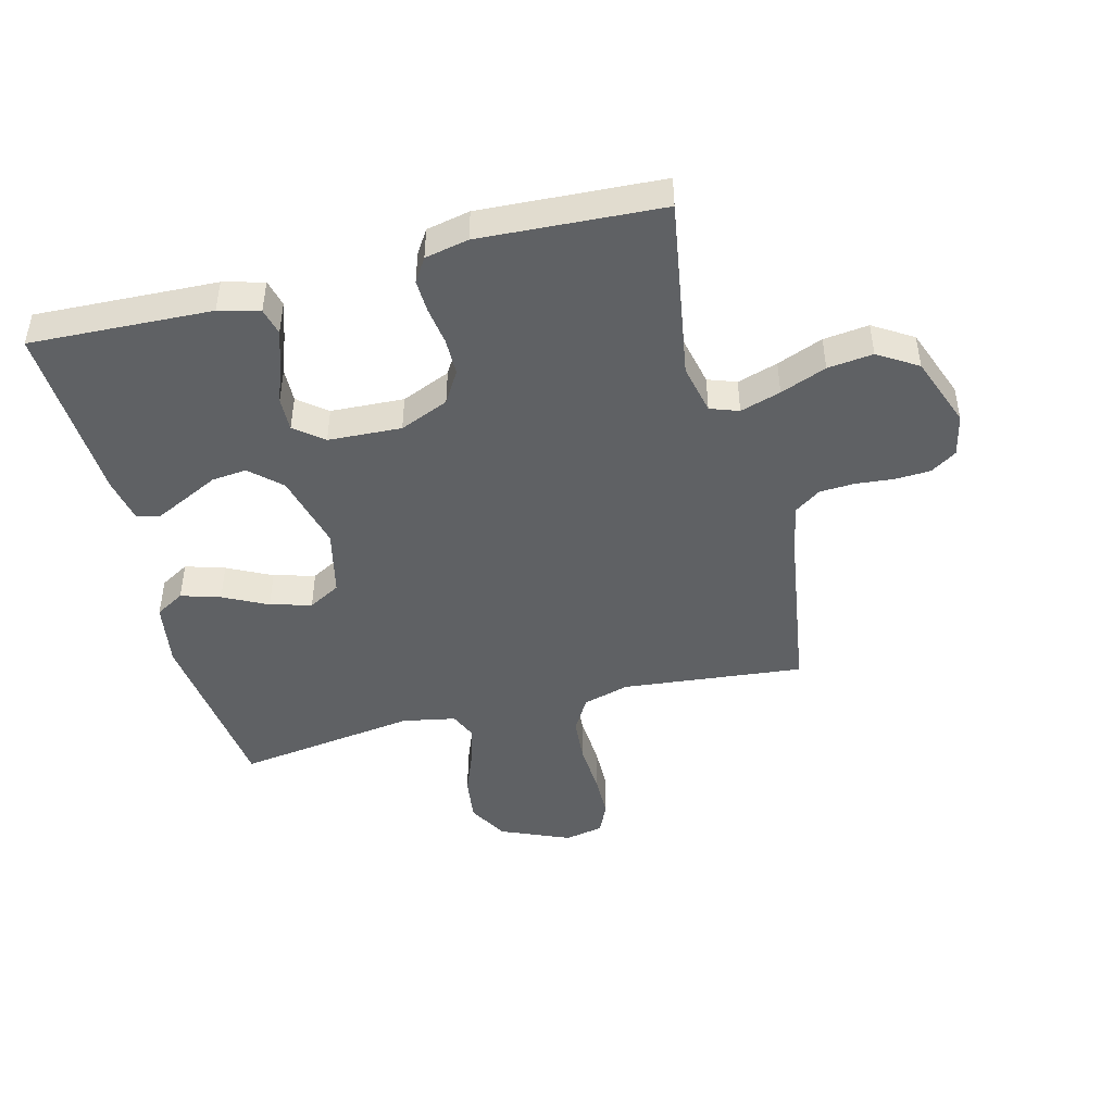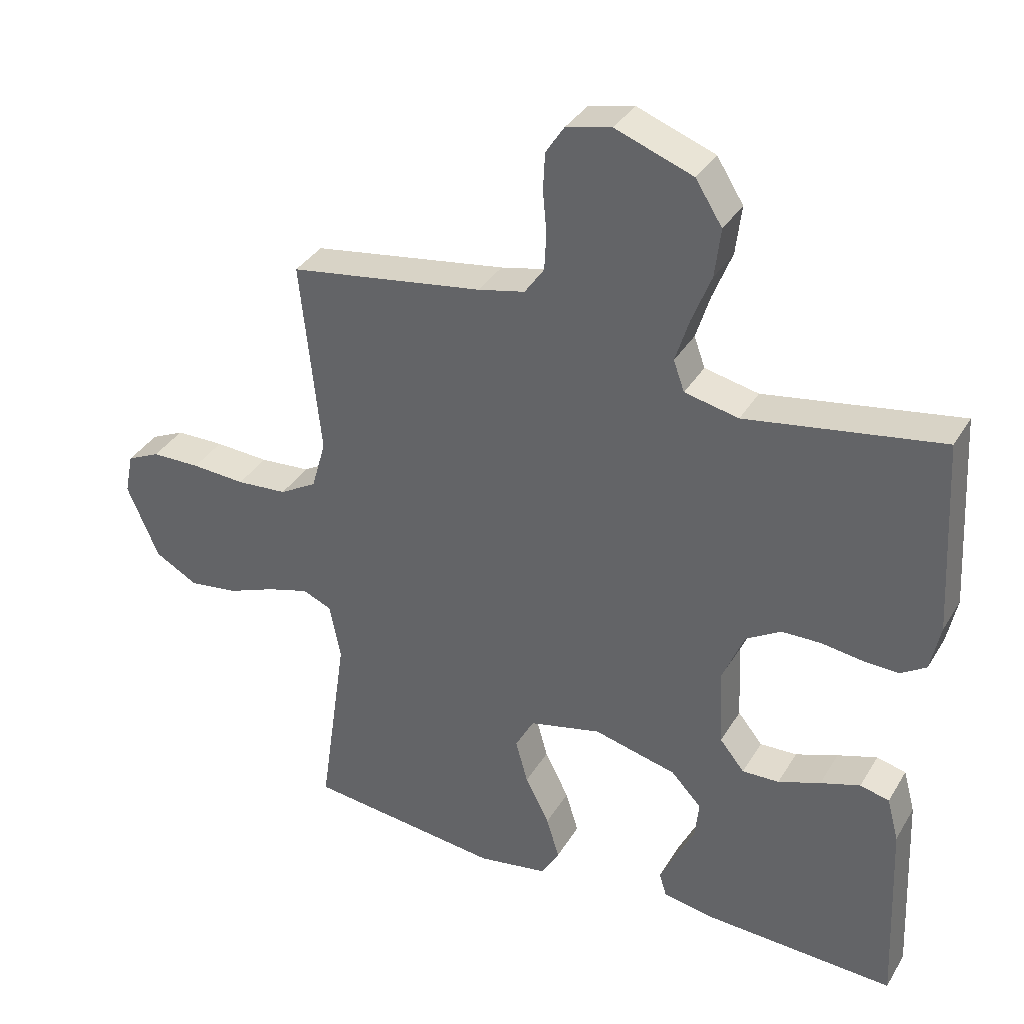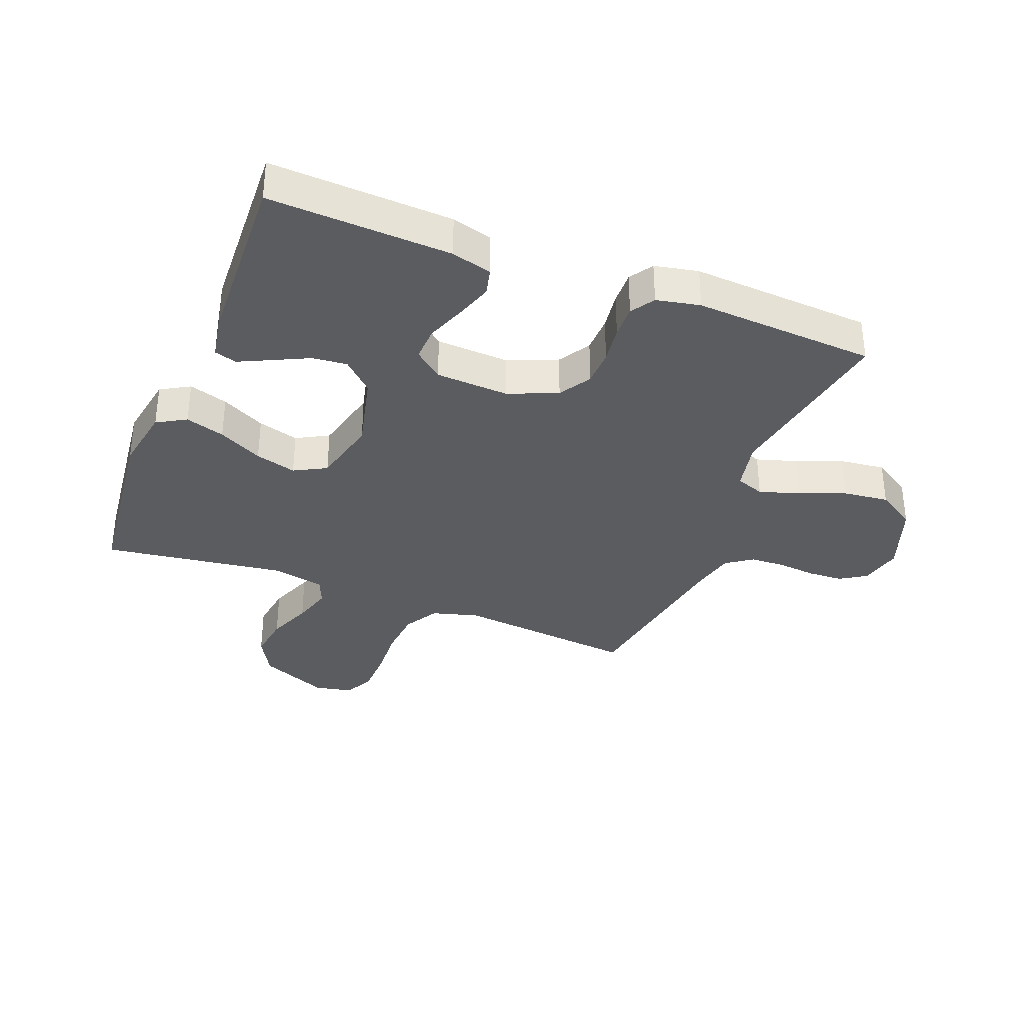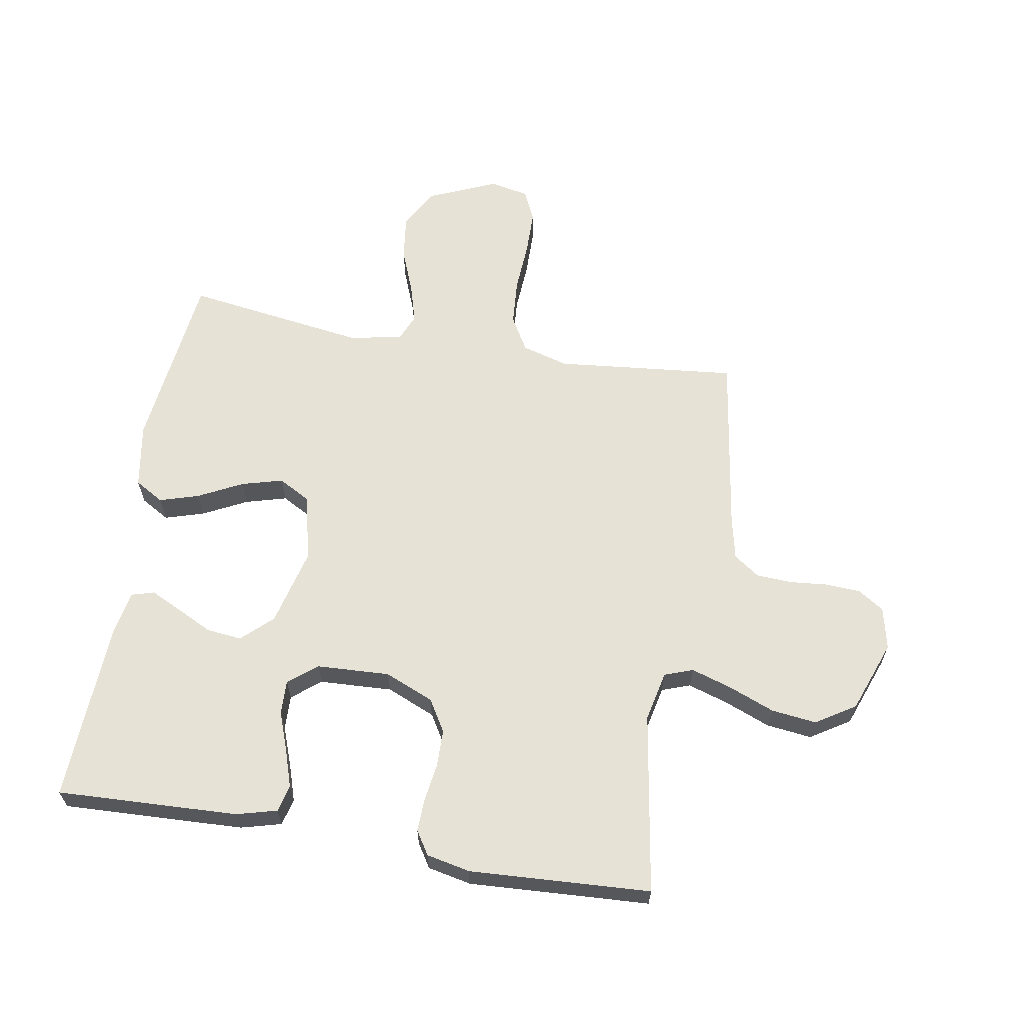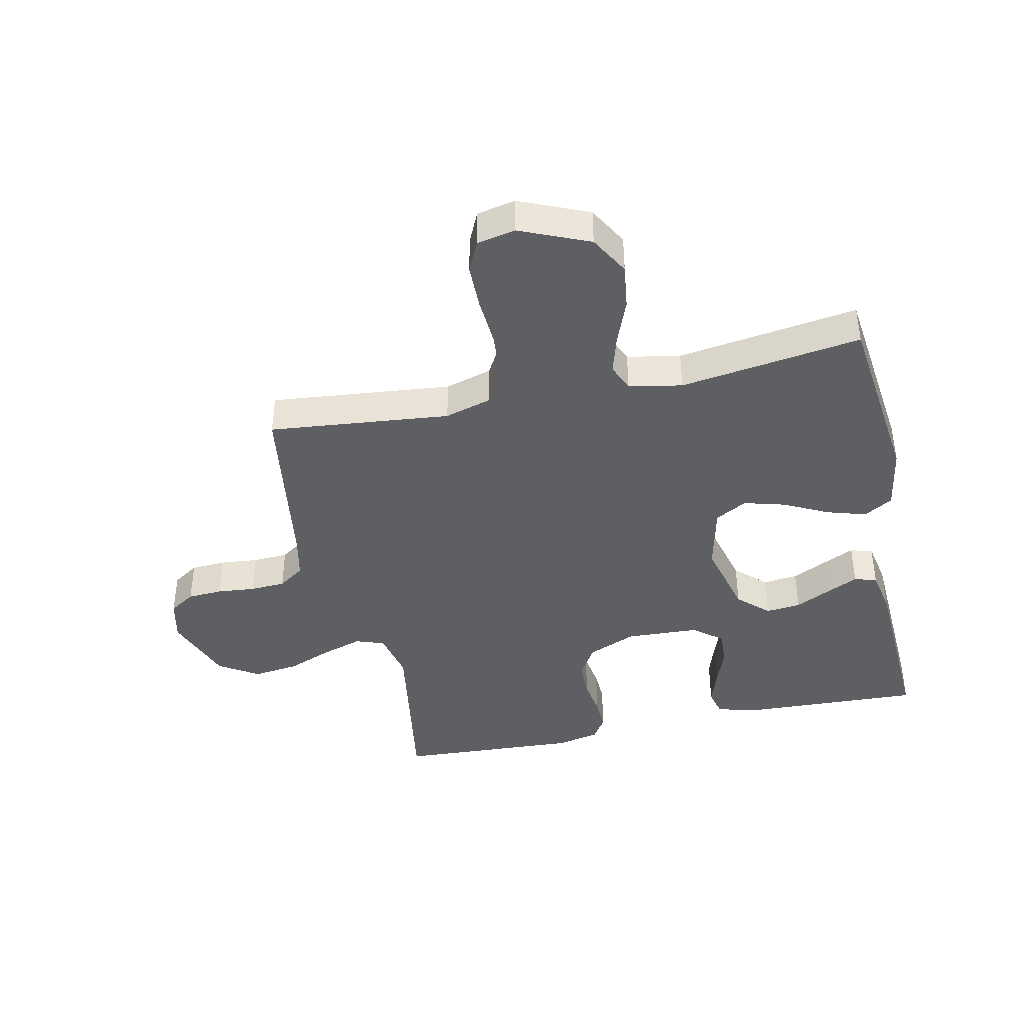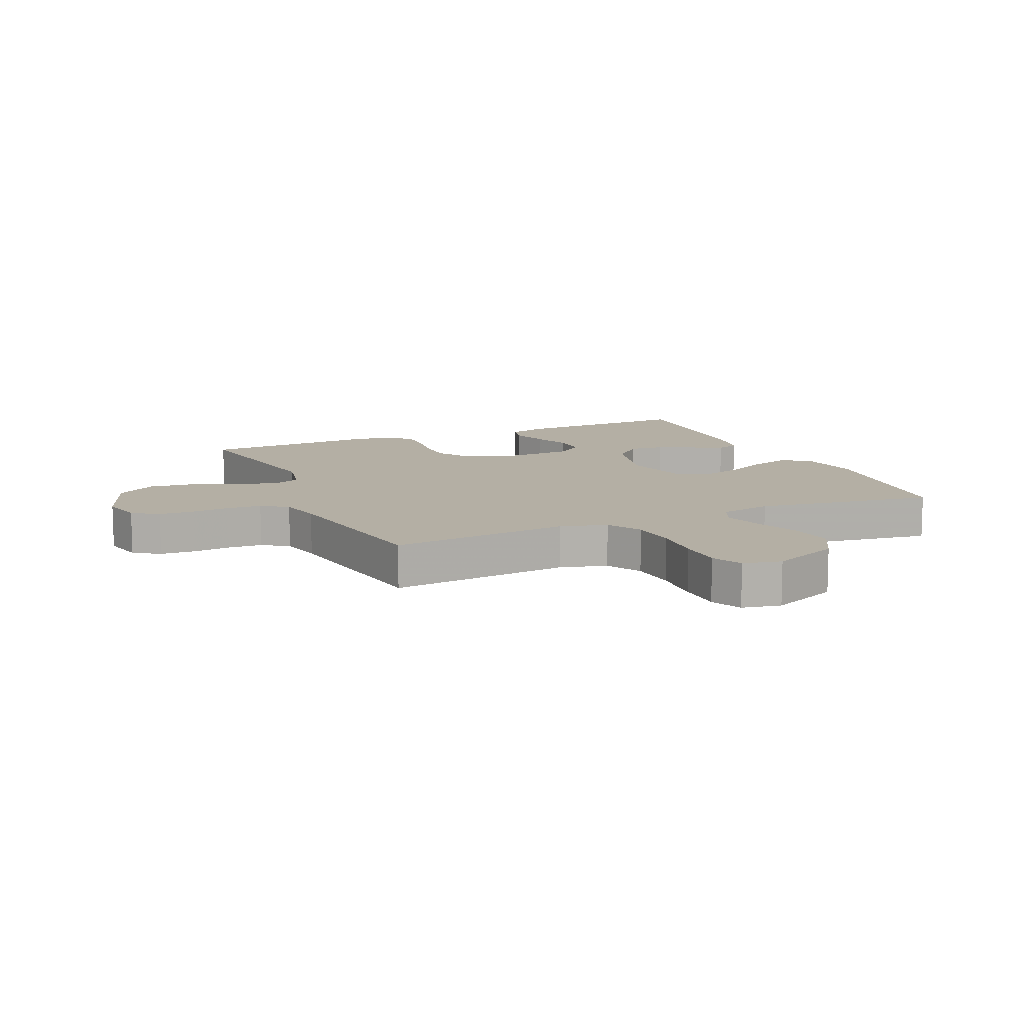
<metadata>
{"format":"obj","ext":"obj","renderer":"f3d","projection":"perspective","resolution":1024,"background":"white","views":[{"elev":-45.8,"azim":-75.5,"up":"+Y"},{"elev":35.4,"azim":-152.8,"up":"+Z"},{"elev":-34.5,"azim":-111.6,"up":"+Y"},{"elev":63.0,"azim":-80.2,"up":"+Y"},{"elev":-41.2,"azim":102.3,"up":"+Y"},{"elev":11.3,"azim":66.2,"up":"+Y"}]}
</metadata>
<code>
v 0.5 0.07 -0.5
v 0.2 0.07 -0.535
v 0.092 0.07 -0.517
v 0.064 0.07 -0.469
v 0.084 0.07 -0.404
v 0.121 0.07 -0.331
v 0.14 0.07 -0.263
v 0.111 0.07 -0.21
v 0 0.07 -0.184
v -0.128 0.07 -0.216
v -0.175 0.07 -0.266
v -0.169 0.07 -0.324
v -0.14 0.07 -0.383
v -0.115 0.07 -0.435
v -0.126 0.07 -0.472
v -0.2 0.07 -0.486
v -0.5 0.07 -0.5
v -0.487 0.07 -0.2
v -0.469 0.07 -0.133
v -0.424 0.07 -0.122
v -0.363 0.07 -0.142
v -0.298 0.07 -0.166
v -0.241 0.07 -0.168
v -0.203 0.07 -0.121
v -0.197 0.07 0
v -0.231 0.07 0.081
v -0.284 0.07 0.113
v -0.345 0.07 0.114
v -0.408 0.07 0.105
v -0.463 0.07 0.103
v -0.502 0.07 0.128
v -0.517 0.07 0.2
v -0.5 0.07 0.5
v -0.2 0.07 0.451
v -0.117 0.07 0.469
v -0.1 0.07 0.516
v -0.121 0.07 0.583
v -0.151 0.07 0.659
v -0.16 0.07 0.734
v -0.119 0.07 0.799
v 0 0.07 0.843
v 0.07 0.07 0.827
v 0.098 0.07 0.784
v 0.101 0.07 0.726
v 0.095 0.07 0.663
v 0.098 0.07 0.605
v 0.128 0.07 0.562
v 0.2 0.07 0.546
v 0.5 0.07 0.5
v 0.469 0.07 0.2
v 0.491 0.07 0.123
v 0.548 0.07 0.09
v 0.626 0.07 0.084
v 0.709 0.07 0.089
v 0.784 0.07 0.088
v 0.835 0.07 0.064
v 0.848 0.07 0
v 0.799 0.07 -0.114
v 0.733 0.07 -0.151
v 0.658 0.07 -0.141
v 0.584 0.07 -0.112
v 0.519 0.07 -0.093
v 0.474 0.07 -0.112
v 0.457 0.07 -0.2
v 0.5 0 -0.5
v 0.2 0 -0.535
v 0.092 0 -0.517
v 0.064 0 -0.469
v 0.084 0 -0.404
v 0.121 0 -0.331
v 0.14 0 -0.263
v 0.111 0 -0.21
v 0 0 -0.184
v -0.128 0 -0.216
v -0.175 0 -0.266
v -0.169 0 -0.324
v -0.14 0 -0.383
v -0.115 0 -0.435
v -0.126 0 -0.472
v -0.2 0 -0.486
v -0.5 0 -0.5
v -0.487 0 -0.2
v -0.469 0 -0.133
v -0.424 0 -0.122
v -0.363 0 -0.142
v -0.298 0 -0.166
v -0.241 0 -0.168
v -0.203 0 -0.121
v -0.197 0 0
v -0.231 0 0.081
v -0.284 0 0.113
v -0.345 0 0.114
v -0.408 0 0.105
v -0.463 0 0.103
v -0.502 0 0.128
v -0.517 0 0.2
v -0.5 0 0.5
v -0.2 0 0.451
v -0.117 0 0.469
v -0.1 0 0.516
v -0.121 0 0.583
v -0.151 0 0.659
v -0.16 0 0.734
v -0.119 0 0.799
v 0 0 0.843
v 0.07 0 0.827
v 0.098 0 0.784
v 0.101 0 0.726
v 0.095 0 0.663
v 0.098 0 0.605
v 0.128 0 0.562
v 0.2 0 0.546
v 0.5 0 0.5
v 0.469 0 0.2
v 0.491 0 0.123
v 0.548 0 0.09
v 0.626 0 0.084
v 0.709 0 0.089
v 0.784 0 0.088
v 0.835 0 0.064
v 0.848 0 0
v 0.799 0 -0.114
v 0.733 0 -0.151
v 0.658 0 -0.141
v 0.584 0 -0.112
v 0.519 0 -0.093
v 0.474 0 -0.112
v 0.457 0 -0.2
f 59 60 61
f 58 59 61
f 57 58 61
f 56 57 61
f 55 56 61
f 54 55 61
f 53 54 61
f 52 53 61 62
f 51 52 62 63
f 48 49 50
f 51 63 64
f 50 51 64
f 48 50 64
f 47 48 64
f 43 44 45
f 42 43 45
f 41 42 45
f 40 41 45
f 39 40 45
f 38 39 45
f 37 38 45
f 36 37 45 46
f 47 64 1
f 46 47 1
f 36 46 1
f 35 36 1
f 32 33 34
f 31 32 34
f 30 31 34
f 29 30 34
f 28 29 34
f 20 21 22
f 19 20 22
f 18 19 22
f 17 18 22
f 16 17 22
f 15 16 22
f 14 15 22
f 13 14 22
f 12 13 22
f 11 12 22 23
f 10 11 23 24
f 4 5 6
f 3 4 6
f 2 3 6
f 1 2 6
f 1 6 7
f 35 1 7 8
f 27 28 34 35
f 26 27 35
f 35 8 9
f 26 35 9
f 25 26 9
f 9 10 24 25
f 125 124 123
f 125 123 122
f 125 122 121
f 125 121 120
f 125 120 119
f 125 119 118
f 125 118 117
f 126 125 117 116
f 127 126 116 115
f 114 113 112
f 128 127 115
f 128 115 114
f 128 114 112
f 128 112 111
f 109 108 107
f 109 107 106
f 109 106 105
f 109 105 104
f 109 104 103
f 109 103 102
f 109 102 101
f 110 109 101 100
f 65 128 111
f 65 111 110
f 65 110 100
f 65 100 99
f 98 97 96
f 98 96 95
f 98 95 94
f 98 94 93
f 98 93 92
f 86 85 84
f 86 84 83
f 86 83 82
f 86 82 81
f 86 81 80
f 86 80 79
f 86 79 78
f 86 78 77
f 86 77 76
f 87 86 76 75
f 88 87 75 74
f 70 69 68
f 70 68 67
f 70 67 66
f 70 66 65
f 71 70 65
f 72 71 65 99
f 99 98 92 91
f 99 91 90
f 73 72 99
f 73 99 90
f 73 90 89
f 89 88 74 73
f 1 65 66 2
f 2 66 67 3
f 3 67 68 4
f 4 68 69 5
f 5 69 70 6
f 6 70 71 7
f 7 71 72 8
f 8 72 73 9
f 9 73 74 10
f 10 74 75 11
f 11 75 76 12
f 12 76 77 13
f 13 77 78 14
f 14 78 79 15
f 15 79 80 16
f 16 80 81 17
f 17 81 82 18
f 18 82 83 19
f 19 83 84 20
f 20 84 85 21
f 21 85 86 22
f 22 86 87 23
f 23 87 88 24
f 24 88 89 25
f 25 89 90 26
f 26 90 91 27
f 27 91 92 28
f 28 92 93 29
f 29 93 94 30
f 30 94 95 31
f 31 95 96 32
f 32 96 97 33
f 33 97 98 34
f 34 98 99 35
f 35 99 100 36
f 36 100 101 37
f 37 101 102 38
f 38 102 103 39
f 39 103 104 40
f 40 104 105 41
f 41 105 106 42
f 42 106 107 43
f 43 107 108 44
f 44 108 109 45
f 45 109 110 46
f 46 110 111 47
f 47 111 112 48
f 48 112 113 49
f 49 113 114 50
f 50 114 115 51
f 51 115 116 52
f 52 116 117 53
f 53 117 118 54
f 54 118 119 55
f 55 119 120 56
f 56 120 121 57
f 57 121 122 58
f 58 122 123 59
f 59 123 124 60
f 60 124 125 61
f 61 125 126 62
f 62 126 127 63
f 63 127 128 64
f 64 128 65 1

</code>
